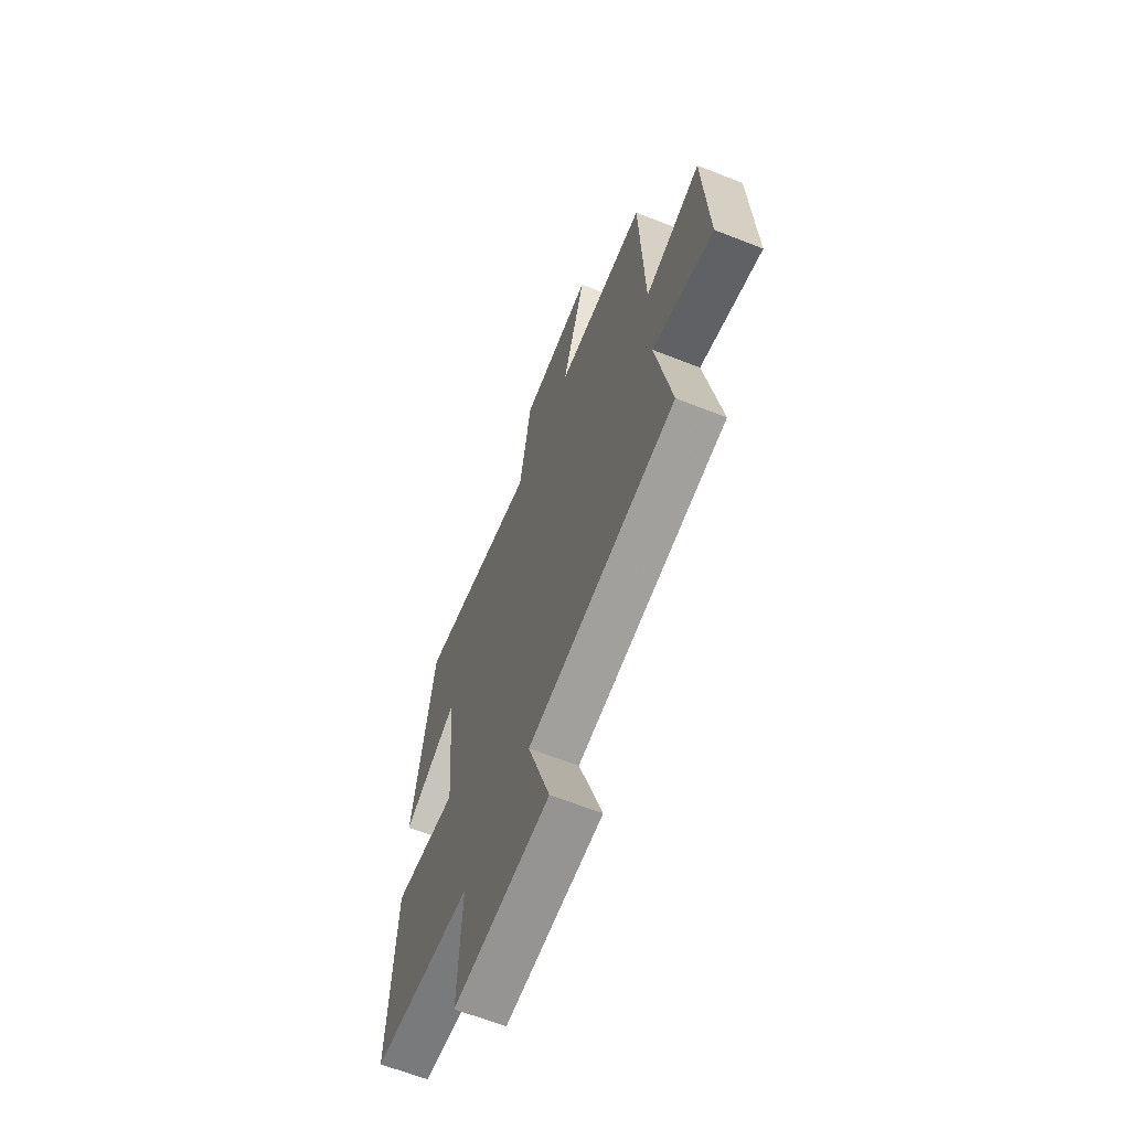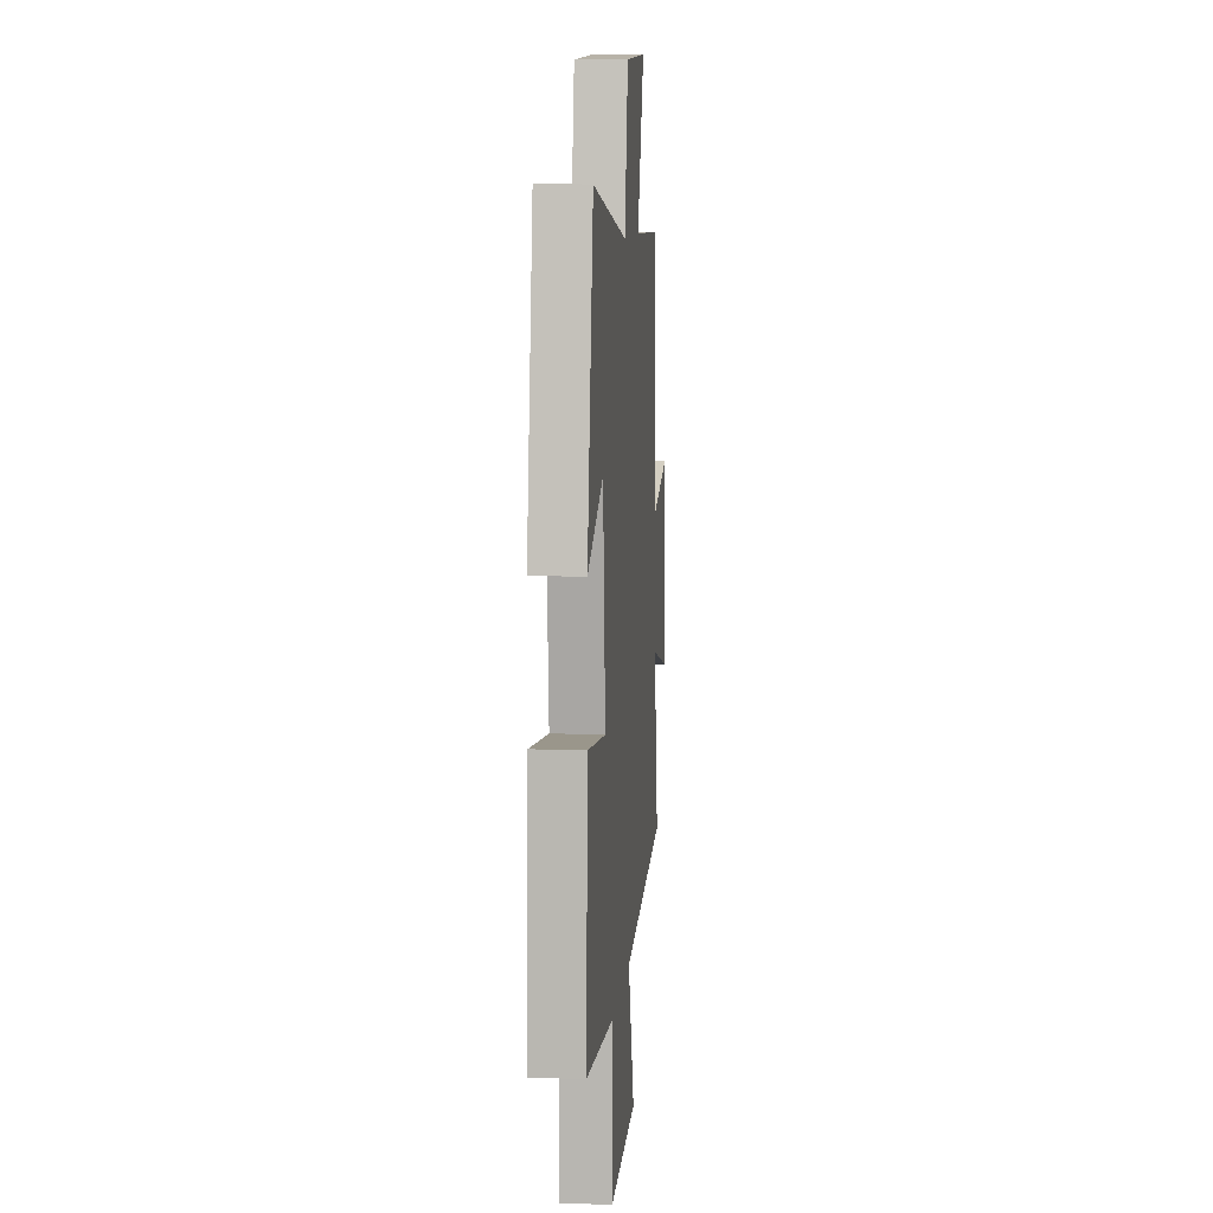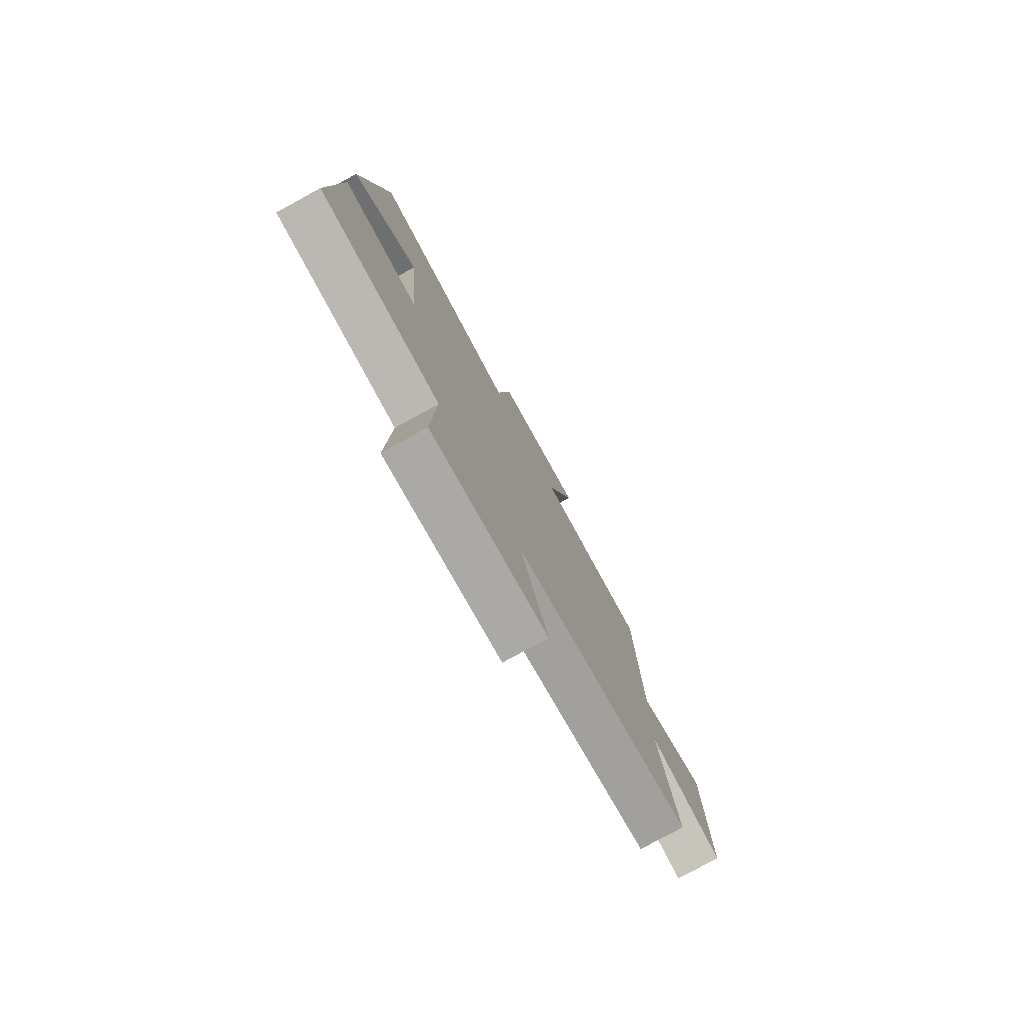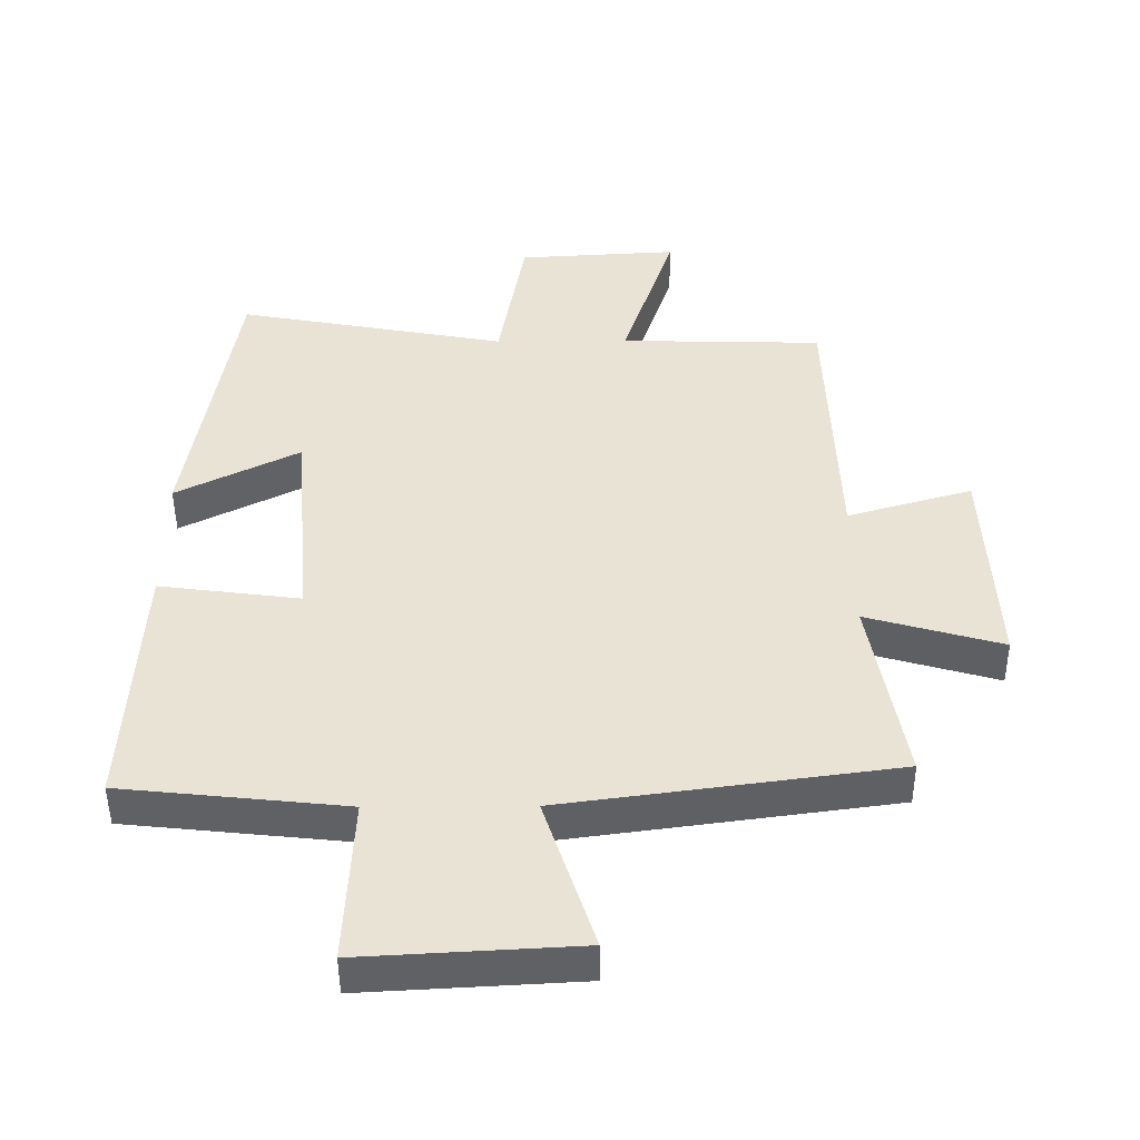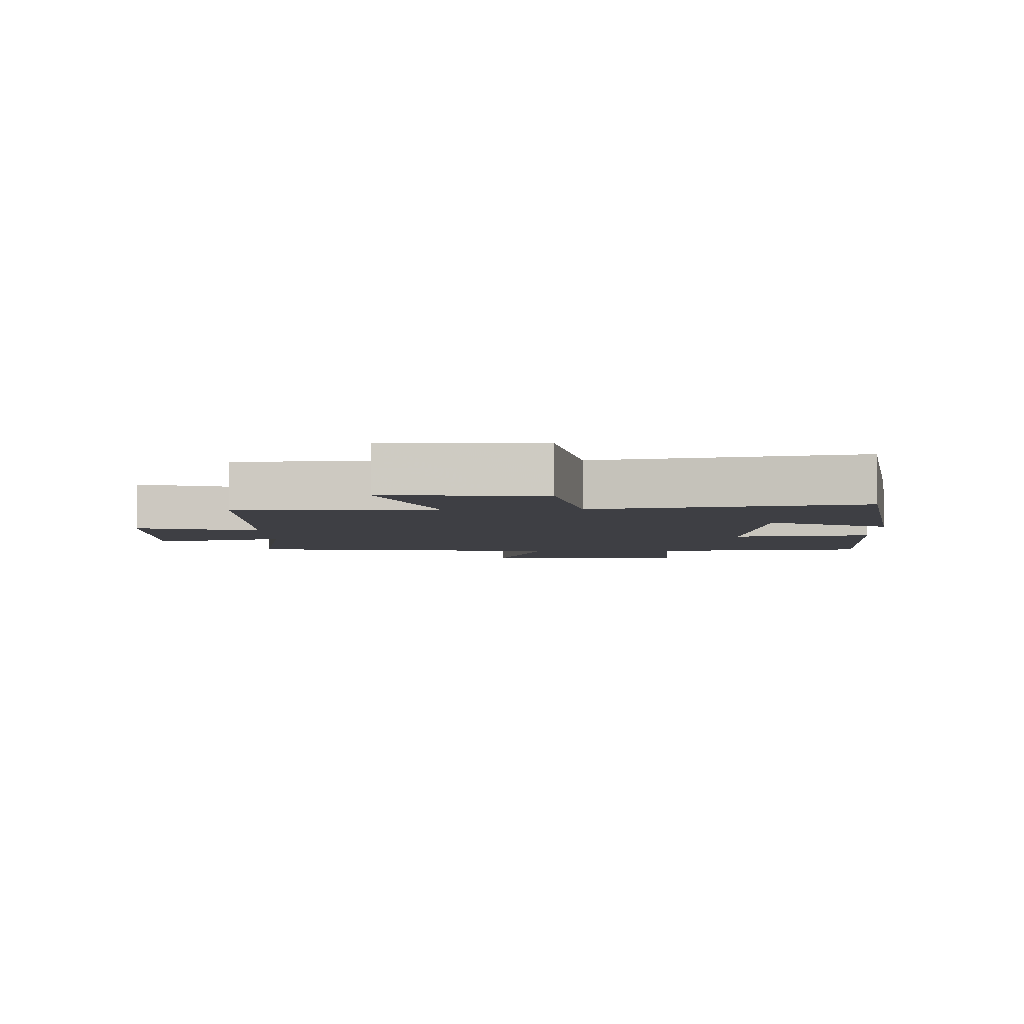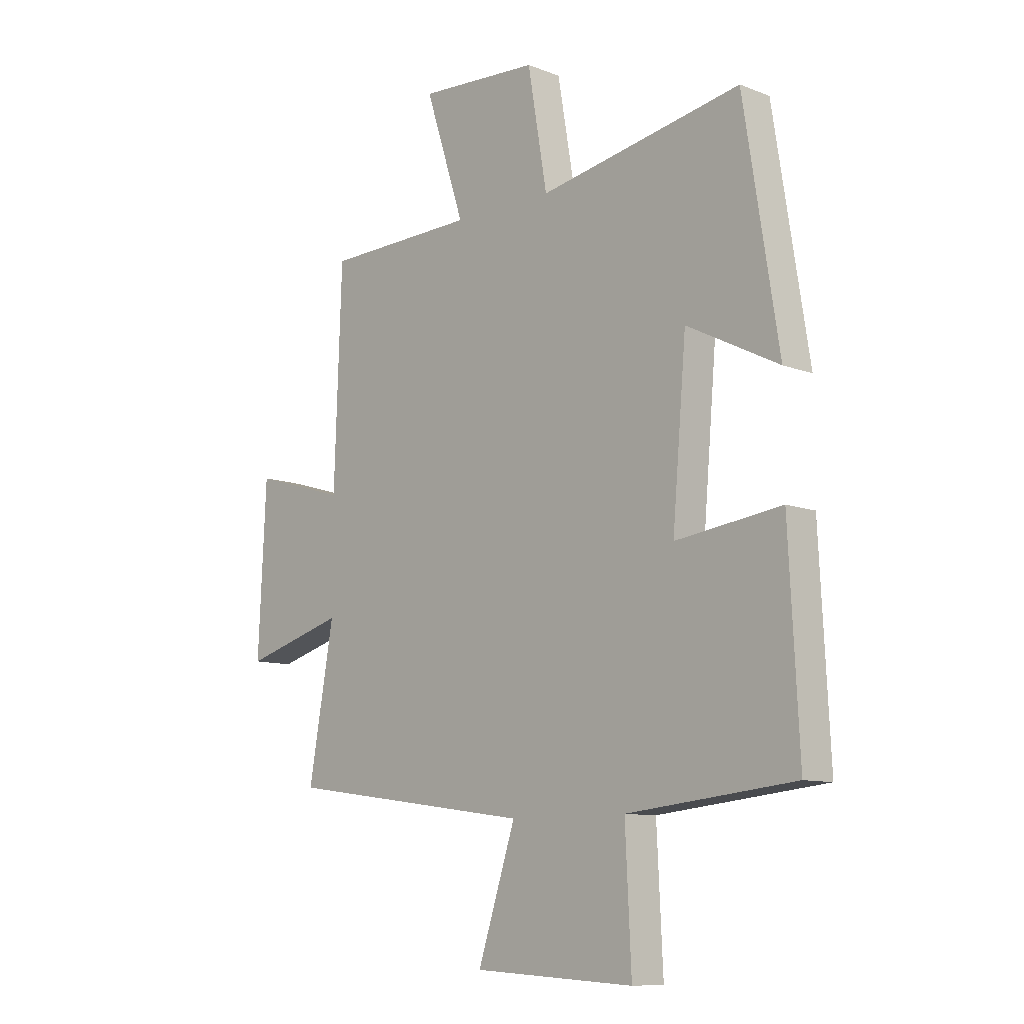
<metadata>
{"format":"obj","ext":"obj","renderer":"f3d","projection":"perspective","resolution":1024,"background":"white","views":[{"elev":-64.0,"azim":-111.7,"up":"+Z"},{"elev":9.7,"azim":95.5,"up":"+Z"},{"elev":-78.1,"azim":118.8,"up":"+Z"},{"elev":-47.7,"azim":-179.6,"up":"+Z"},{"elev":-4.4,"azim":1.5,"up":"+Y"},{"elev":-10.0,"azim":45.5,"up":"+Z"}]}
</metadata>
<code>
v -0.485 0.07 0.492
v -0.18 0.07 0.5
v -0.259 0.07 0.743
v -0.017 0.07 0.729
v 0.022 0.07 0.5
v 0.43 0.07 0.576
v 0.5 0.07 0.132
v 0.315 0.07 0.226
v 0.287 0.07 -0.1
v 0.5 0.07 -0.072
v 0.52 0.07 -0.464
v 0.183 0.07 -0.5
v 0.195 0.07 -0.751
v -0.129 0.07 -0.733
v -0.053 0.07 -0.5
v -0.551 0.07 -0.432
v -0.5 0.07 -0.143
v -0.704 0.07 -0.202
v -0.688 0.07 0.128
v -0.5 0.07 0.073
v -0.485 0 0.492
v -0.18 0 0.5
v -0.259 0 0.743
v -0.017 0 0.729
v 0.022 0 0.5
v 0.43 0 0.576
v 0.5 0 0.132
v 0.315 0 0.226
v 0.287 0 -0.1
v 0.5 0 -0.072
v 0.52 0 -0.464
v 0.183 0 -0.5
v 0.195 0 -0.751
v -0.129 0 -0.733
v -0.053 0 -0.5
v -0.551 0 -0.432
v -0.5 0 -0.143
v -0.704 0 -0.202
v -0.688 0 0.128
v -0.5 0 0.073
f 17 18 19 20
f 17 20 1 2
f 15 16 17 2
f 12 13 14 15
f 12 15 2
f 9 10 11 12
f 8 9 12 2
f 5 6 7 8
f 5 8 2 3
f 3 4 5
f 40 39 38 37
f 22 21 40 37
f 22 37 36 35
f 35 34 33 32
f 22 35 32
f 32 31 30 29
f 22 32 29 28
f 28 27 26 25
f 23 22 28 25
f 25 24 23
f 1 21 22 2
f 2 22 23 3
f 3 23 24 4
f 4 24 25 5
f 5 25 26 6
f 6 26 27 7
f 7 27 28 8
f 8 28 29 9
f 9 29 30 10
f 10 30 31 11
f 11 31 32 12
f 12 32 33 13
f 13 33 34 14
f 14 34 35 15
f 15 35 36 16
f 16 36 37 17
f 17 37 38 18
f 18 38 39 19
f 19 39 40 20
f 20 40 21 1

</code>
